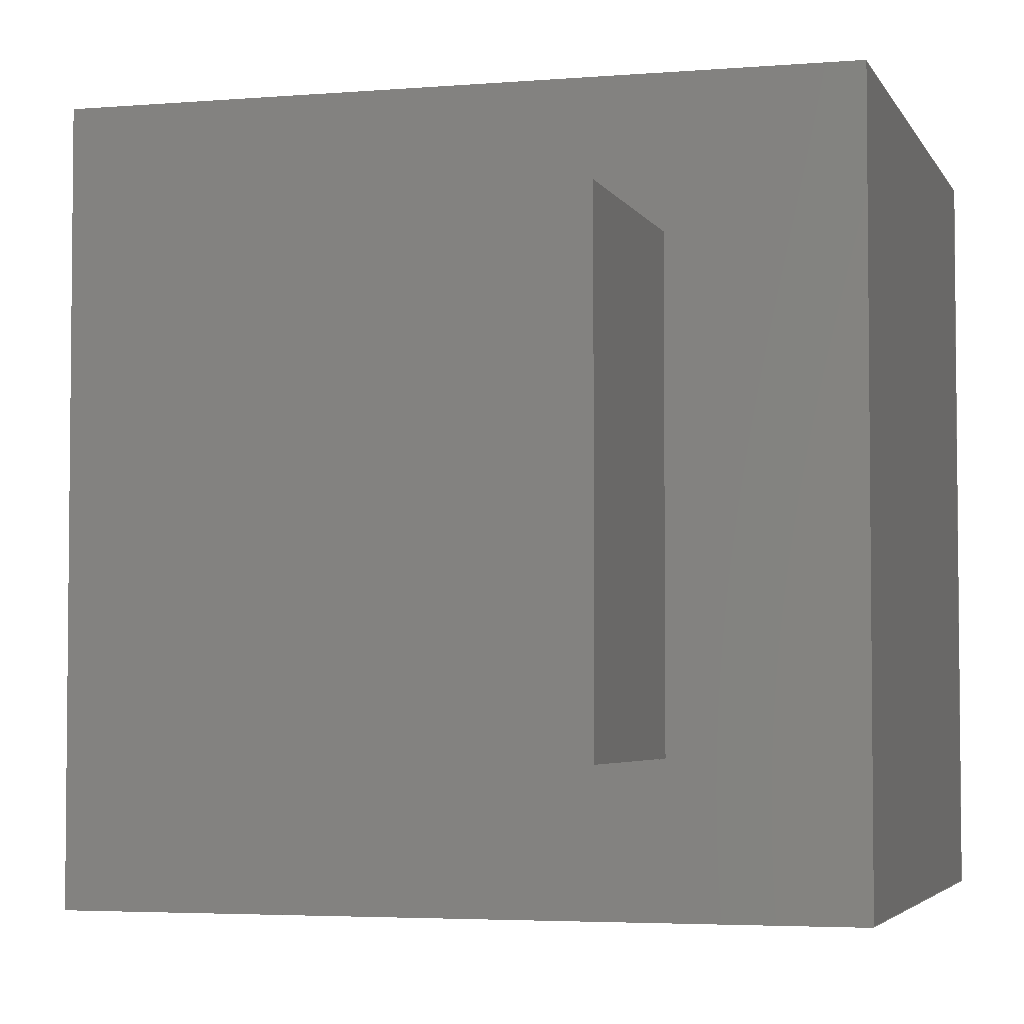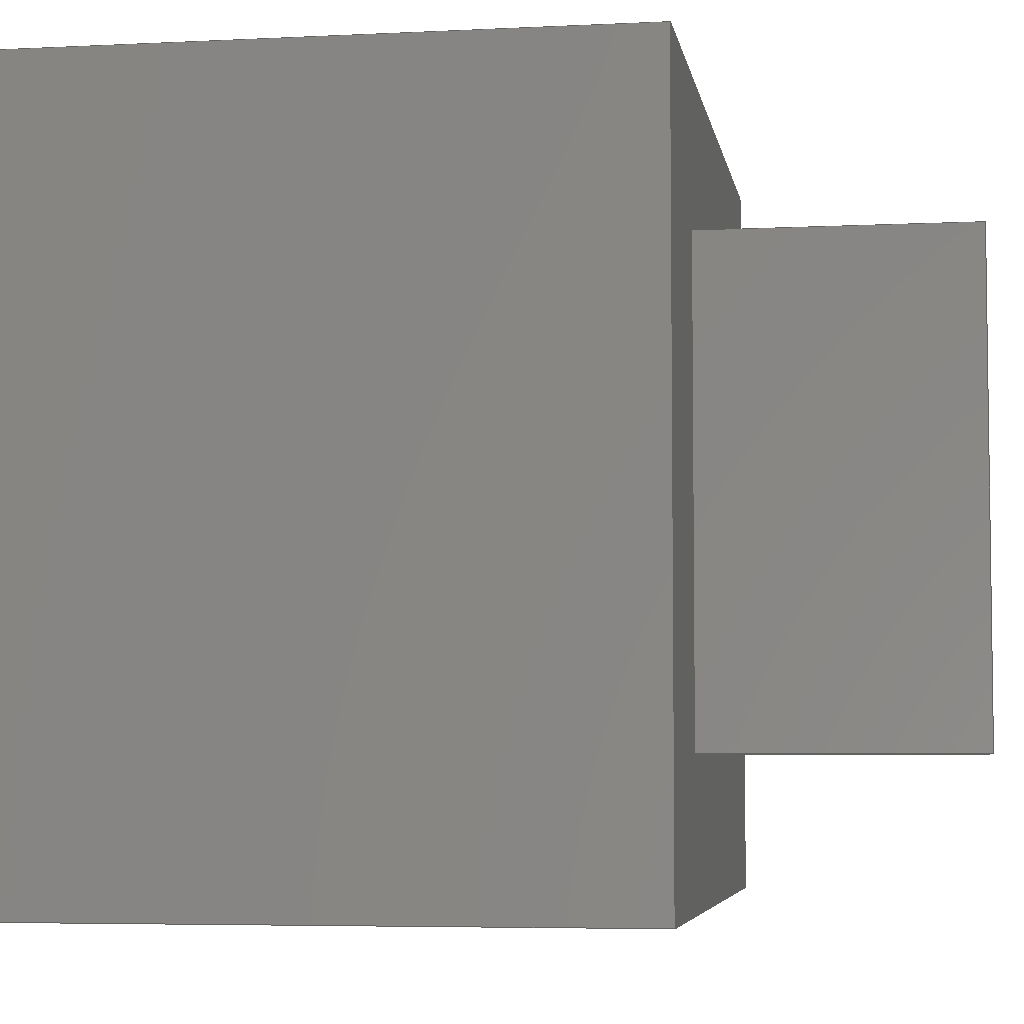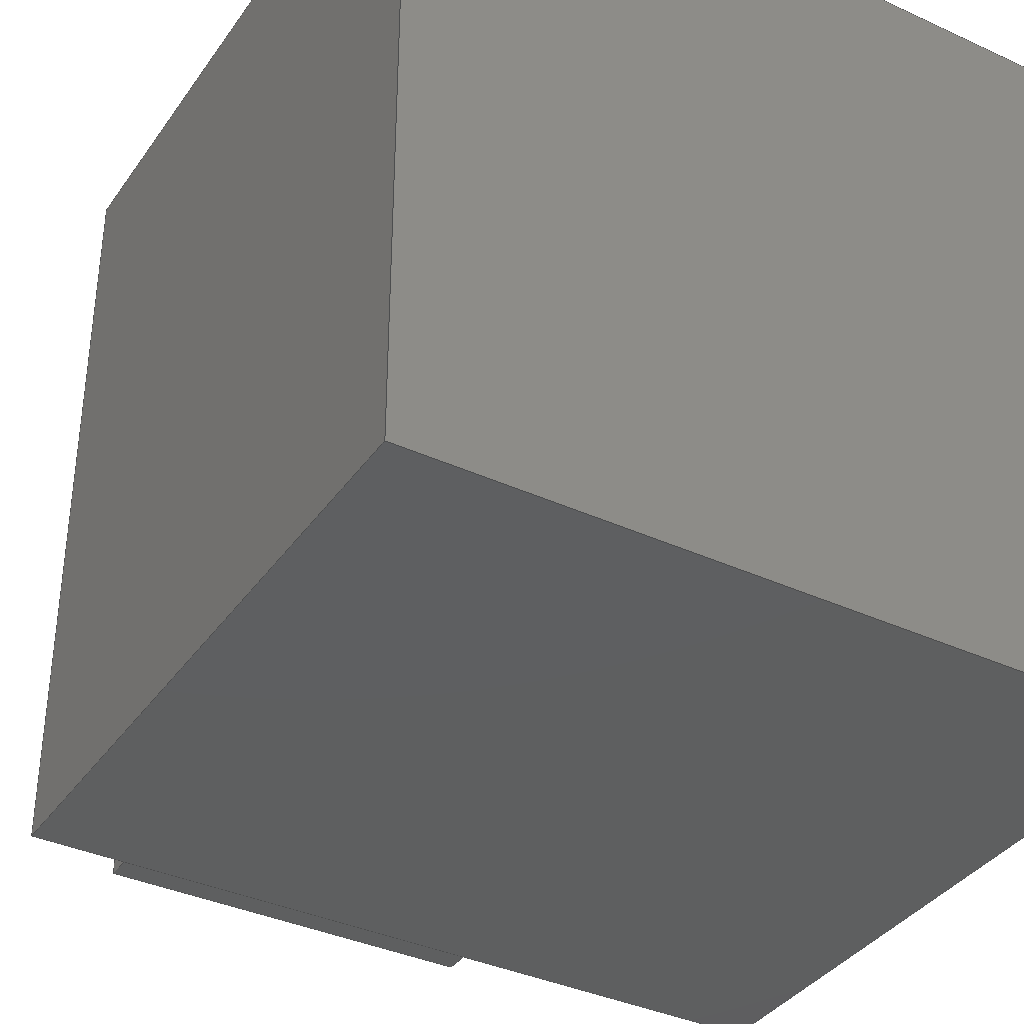
<metadata>
{"format":"step","ext":"step","renderer":"f3d","projection":"perspective","resolution":1024,"background":"white","views":[{"elev":-3.9,"azim":15.7,"up":"+Y"},{"elev":-5.1,"azim":-80.9,"up":"+Y"},{"elev":-37.1,"azim":149.3,"up":"+Y"}]}
</metadata>
<code>
ISO-10303-21;
DATA;
#1 = APPLICATION_PROTOCOL_DEFINITION('international standard',
  'automotive_design',2000,#2);
#2 = APPLICATION_CONTEXT(
  'core data for automotive mechanical design processes');
#3 = SHAPE_DEFINITION_REPRESENTATION(#4,#10);
#4 = PRODUCT_DEFINITION_SHAPE('','',#5);
#5 = PRODUCT_DEFINITION('design','',#6,#9);
#6 = PRODUCT_DEFINITION_FORMATION('','',#7);
#7 = PRODUCT('Part','Part','',(#8));
#8 = PRODUCT_CONTEXT('',#2,'mechanical');
#9 = PRODUCT_DEFINITION_CONTEXT('part definition',#2,'design');
#10 = SHAPE_REPRESENTATION('',(#11,#15,#19),#23);
#11 = AXIS2_PLACEMENT_3D('',#12,#13,#14);
#12 = CARTESIAN_POINT('',(0,0,0));
#13 = DIRECTION('',(0,0,1));
#14 = DIRECTION('',(1,0,-0));
#15 = AXIS2_PLACEMENT_3D('',#16,#17,#18);
#16 = CARTESIAN_POINT('',(1.4,1.1,5));
#17 = DIRECTION('',(0,0,1));
#18 = DIRECTION('',(1,0,0));
#19 = AXIS2_PLACEMENT_3D('',#20,#21,#22);
#20 = CARTESIAN_POINT('',(0,0,0));
#21 = DIRECTION('',(0,0,1));
#22 = DIRECTION('',(1,0,0));
#23 = ( GEOMETRIC_REPRESENTATION_CONTEXT(3) 
GLOBAL_UNCERTAINTY_ASSIGNED_CONTEXT((#27)) GLOBAL_UNIT_ASSIGNED_CONTEXT(
(#24,#25,#26)) REPRESENTATION_CONTEXT('Context #1',
  '3D Context with UNIT and UNCERTAINTY') );
#24 = ( LENGTH_UNIT() NAMED_UNIT(*) SI_UNIT(.MILLI.,.METRE.) );
#25 = ( NAMED_UNIT(*) PLANE_ANGLE_UNIT() SI_UNIT($,.RADIAN.) );
#26 = ( NAMED_UNIT(*) SI_UNIT($,.STERADIAN.) SOLID_ANGLE_UNIT() );
#27 = UNCERTAINTY_MEASURE_WITH_UNIT(LENGTH_MEASURE(1e-07),#24,
  'distance_accuracy_value','confusion accuracy');
#28 = PRODUCT_RELATED_PRODUCT_CATEGORY('part',$,(#7));
#29 = SHAPE_DEFINITION_REPRESENTATION(#30,#36);
#30 = PRODUCT_DEFINITION_SHAPE('','',#31);
#31 = PRODUCT_DEFINITION('design','',#32,#35);
#32 = PRODUCT_DEFINITION_FORMATION('','',#33);
#33 = PRODUCT('Cube001','Cube001','',(#34));
#34 = PRODUCT_CONTEXT('',#2,'mechanical');
#35 = PRODUCT_DEFINITION_CONTEXT('part definition',#2,'design');
#36 = ADVANCED_BREP_SHAPE_REPRESENTATION('',(#11,#37),#187);
#37 = MANIFOLD_SOLID_BREP('',#38);
#38 = CLOSED_SHELL('',(#39,#79,#119,#141,#163,#175));
#39 = ADVANCED_FACE('',(#40),#74,.F.);
#40 = FACE_BOUND('',#41,.F.);
#41 = EDGE_LOOP('',(#42,#52,#60,#68));
#42 = ORIENTED_EDGE('',*,*,#43,.F.);
#43 = EDGE_CURVE('',#44,#46,#48,.T.);
#44 = VERTEX_POINT('',#45);
#45 = CARTESIAN_POINT('',(0,0,0));
#46 = VERTEX_POINT('',#47);
#47 = CARTESIAN_POINT('',(0,0,2));
#48 = LINE('',#49,#50);
#49 = CARTESIAN_POINT('',(0,0,0));
#50 = VECTOR('',#51,1);
#51 = DIRECTION('',(0,0,1));
#52 = ORIENTED_EDGE('',*,*,#53,.T.);
#53 = EDGE_CURVE('',#44,#54,#56,.T.);
#54 = VERTEX_POINT('',#55);
#55 = CARTESIAN_POINT('',(0,3.6,0));
#56 = LINE('',#57,#58);
#57 = CARTESIAN_POINT('',(0,0,0));
#58 = VECTOR('',#59,1);
#59 = DIRECTION('',(-0,1,0));
#60 = ORIENTED_EDGE('',*,*,#61,.T.);
#61 = EDGE_CURVE('',#54,#62,#64,.T.);
#62 = VERTEX_POINT('',#63);
#63 = CARTESIAN_POINT('',(0,3.6,2));
#64 = LINE('',#65,#66);
#65 = CARTESIAN_POINT('',(0,3.6,0));
#66 = VECTOR('',#67,1);
#67 = DIRECTION('',(0,0,1));
#68 = ORIENTED_EDGE('',*,*,#69,.F.);
#69 = EDGE_CURVE('',#46,#62,#70,.T.);
#70 = LINE('',#71,#72);
#71 = CARTESIAN_POINT('',(0,0,2));
#72 = VECTOR('',#73,1);
#73 = DIRECTION('',(-0,1,0));
#74 = PLANE('',#75);
#75 = AXIS2_PLACEMENT_3D('',#76,#77,#78);
#76 = CARTESIAN_POINT('',(0,0,0));
#77 = DIRECTION('',(1,0,-0));
#78 = DIRECTION('',(0,0,1));
#79 = ADVANCED_FACE('',(#80),#114,.T.);
#80 = FACE_BOUND('',#81,.T.);
#81 = EDGE_LOOP('',(#82,#92,#100,#108));
#82 = ORIENTED_EDGE('',*,*,#83,.F.);
#83 = EDGE_CURVE('',#84,#86,#88,.T.);
#84 = VERTEX_POINT('',#85);
#85 = CARTESIAN_POINT('',(3,0,0));
#86 = VERTEX_POINT('',#87);
#87 = CARTESIAN_POINT('',(3,0,2));
#88 = LINE('',#89,#90);
#89 = CARTESIAN_POINT('',(3,0,0));
#90 = VECTOR('',#91,1);
#91 = DIRECTION('',(0,0,1));
#92 = ORIENTED_EDGE('',*,*,#93,.T.);
#93 = EDGE_CURVE('',#84,#94,#96,.T.);
#94 = VERTEX_POINT('',#95);
#95 = CARTESIAN_POINT('',(3,3.6,0));
#96 = LINE('',#97,#98);
#97 = CARTESIAN_POINT('',(3,0,0));
#98 = VECTOR('',#99,1);
#99 = DIRECTION('',(-0,1,0));
#100 = ORIENTED_EDGE('',*,*,#101,.T.);
#101 = EDGE_CURVE('',#94,#102,#104,.T.);
#102 = VERTEX_POINT('',#103);
#103 = CARTESIAN_POINT('',(3,3.6,2));
#104 = LINE('',#105,#106);
#105 = CARTESIAN_POINT('',(3,3.6,0));
#106 = VECTOR('',#107,1);
#107 = DIRECTION('',(0,0,1));
#108 = ORIENTED_EDGE('',*,*,#109,.F.);
#109 = EDGE_CURVE('',#86,#102,#110,.T.);
#110 = LINE('',#111,#112);
#111 = CARTESIAN_POINT('',(3,0,2));
#112 = VECTOR('',#113,1);
#113 = DIRECTION('',(-0,1,0));
#114 = PLANE('',#115);
#115 = AXIS2_PLACEMENT_3D('',#116,#117,#118);
#116 = CARTESIAN_POINT('',(3,0,0));
#117 = DIRECTION('',(1,0,-0));
#118 = DIRECTION('',(0,0,1));
#119 = ADVANCED_FACE('',(#120),#136,.F.);
#120 = FACE_BOUND('',#121,.F.);
#121 = EDGE_LOOP('',(#122,#128,#129,#135));
#122 = ORIENTED_EDGE('',*,*,#123,.F.);
#123 = EDGE_CURVE('',#44,#84,#124,.T.);
#124 = LINE('',#125,#126);
#125 = CARTESIAN_POINT('',(0,0,0));
#126 = VECTOR('',#127,1);
#127 = DIRECTION('',(1,0,-0));
#128 = ORIENTED_EDGE('',*,*,#43,.T.);
#129 = ORIENTED_EDGE('',*,*,#130,.T.);
#130 = EDGE_CURVE('',#46,#86,#131,.T.);
#131 = LINE('',#132,#133);
#132 = CARTESIAN_POINT('',(0,0,2));
#133 = VECTOR('',#134,1);
#134 = DIRECTION('',(1,0,-0));
#135 = ORIENTED_EDGE('',*,*,#83,.F.);
#136 = PLANE('',#137);
#137 = AXIS2_PLACEMENT_3D('',#138,#139,#140);
#138 = CARTESIAN_POINT('',(0,0,0));
#139 = DIRECTION('',(-0,1,0));
#140 = DIRECTION('',(0,0,1));
#141 = ADVANCED_FACE('',(#142),#158,.T.);
#142 = FACE_BOUND('',#143,.T.);
#143 = EDGE_LOOP('',(#144,#150,#151,#157));
#144 = ORIENTED_EDGE('',*,*,#145,.F.);
#145 = EDGE_CURVE('',#54,#94,#146,.T.);
#146 = LINE('',#147,#148);
#147 = CARTESIAN_POINT('',(0,3.6,0));
#148 = VECTOR('',#149,1);
#149 = DIRECTION('',(1,0,-0));
#150 = ORIENTED_EDGE('',*,*,#61,.T.);
#151 = ORIENTED_EDGE('',*,*,#152,.T.);
#152 = EDGE_CURVE('',#62,#102,#153,.T.);
#153 = LINE('',#154,#155);
#154 = CARTESIAN_POINT('',(0,3.6,2));
#155 = VECTOR('',#156,1);
#156 = DIRECTION('',(1,0,-0));
#157 = ORIENTED_EDGE('',*,*,#101,.F.);
#158 = PLANE('',#159);
#159 = AXIS2_PLACEMENT_3D('',#160,#161,#162);
#160 = CARTESIAN_POINT('',(0,3.6,0));
#161 = DIRECTION('',(-0,1,0));
#162 = DIRECTION('',(0,0,1));
#163 = ADVANCED_FACE('',(#164),#170,.F.);
#164 = FACE_BOUND('',#165,.F.);
#165 = EDGE_LOOP('',(#166,#167,#168,#169));
#166 = ORIENTED_EDGE('',*,*,#53,.F.);
#167 = ORIENTED_EDGE('',*,*,#123,.T.);
#168 = ORIENTED_EDGE('',*,*,#93,.T.);
#169 = ORIENTED_EDGE('',*,*,#145,.F.);
#170 = PLANE('',#171);
#171 = AXIS2_PLACEMENT_3D('',#172,#173,#174);
#172 = CARTESIAN_POINT('',(0,0,0));
#173 = DIRECTION('',(0,0,1));
#174 = DIRECTION('',(1,0,-0));
#175 = ADVANCED_FACE('',(#176),#182,.T.);
#176 = FACE_BOUND('',#177,.T.);
#177 = EDGE_LOOP('',(#178,#179,#180,#181));
#178 = ORIENTED_EDGE('',*,*,#69,.F.);
#179 = ORIENTED_EDGE('',*,*,#130,.T.);
#180 = ORIENTED_EDGE('',*,*,#109,.T.);
#181 = ORIENTED_EDGE('',*,*,#152,.F.);
#182 = PLANE('',#183);
#183 = AXIS2_PLACEMENT_3D('',#184,#185,#186);
#184 = CARTESIAN_POINT('',(0,0,2));
#185 = DIRECTION('',(0,0,1));
#186 = DIRECTION('',(1,0,-0));
#187 = ( GEOMETRIC_REPRESENTATION_CONTEXT(3) 
GLOBAL_UNCERTAINTY_ASSIGNED_CONTEXT((#191)) GLOBAL_UNIT_ASSIGNED_CONTEXT
((#188,#189,#190)) REPRESENTATION_CONTEXT('Context #1',
  '3D Context with UNIT and UNCERTAINTY') );
#188 = ( LENGTH_UNIT() NAMED_UNIT(*) SI_UNIT(.MILLI.,.METRE.) );
#189 = ( NAMED_UNIT(*) PLANE_ANGLE_UNIT() SI_UNIT($,.RADIAN.) );
#190 = ( NAMED_UNIT(*) SI_UNIT($,.STERADIAN.) SOLID_ANGLE_UNIT() );
#191 = UNCERTAINTY_MEASURE_WITH_UNIT(LENGTH_MEASURE(1e-07),#188,
  'distance_accuracy_value','confusion accuracy');
#192 = CONTEXT_DEPENDENT_SHAPE_REPRESENTATION(#193,#195);
#193 = ( REPRESENTATION_RELATIONSHIP('','',#36,#10) 
REPRESENTATION_RELATIONSHIP_WITH_TRANSFORMATION(#194) 
SHAPE_REPRESENTATION_RELATIONSHIP() );
#194 = ITEM_DEFINED_TRANSFORMATION('','',#11,#15);
#195 = PRODUCT_DEFINITION_SHAPE('Placement','Placement of an item',#196
  );
#196 = NEXT_ASSEMBLY_USAGE_OCCURRENCE('11','=>[0:1:1:1]','',#5,#31,$);
#197 = PRODUCT_RELATED_PRODUCT_CATEGORY('part',$,(#33));
#198 = SHAPE_DEFINITION_REPRESENTATION(#199,#205);
#199 = PRODUCT_DEFINITION_SHAPE('','',#200);
#200 = PRODUCT_DEFINITION('design','',#201,#204);
#201 = PRODUCT_DEFINITION_FORMATION('','',#202);
#202 = PRODUCT('Cube','Cube','',(#203));
#203 = PRODUCT_CONTEXT('',#2,'mechanical');
#204 = PRODUCT_DEFINITION_CONTEXT('part definition',#2,'design');
#205 = ADVANCED_BREP_SHAPE_REPRESENTATION('',(#11,#206),#356);
#206 = MANIFOLD_SOLID_BREP('',#207);
#207 = CLOSED_SHELL('',(#208,#248,#288,#310,#332,#344));
#208 = ADVANCED_FACE('',(#209),#243,.F.);
#209 = FACE_BOUND('',#210,.F.);
#210 = EDGE_LOOP('',(#211,#221,#229,#237));
#211 = ORIENTED_EDGE('',*,*,#212,.F.);
#212 = EDGE_CURVE('',#213,#215,#217,.T.);
#213 = VERTEX_POINT('',#214);
#214 = CARTESIAN_POINT('',(0,0,0));
#215 = VERTEX_POINT('',#216);
#216 = CARTESIAN_POINT('',(0,0,5));
#217 = LINE('',#218,#219);
#218 = CARTESIAN_POINT('',(0,0,0));
#219 = VECTOR('',#220,1);
#220 = DIRECTION('',(0,0,1));
#221 = ORIENTED_EDGE('',*,*,#222,.T.);
#222 = EDGE_CURVE('',#213,#223,#225,.T.);
#223 = VERTEX_POINT('',#224);
#224 = CARTESIAN_POINT('',(0,5.8,0));
#225 = LINE('',#226,#227);
#226 = CARTESIAN_POINT('',(0,0,0));
#227 = VECTOR('',#228,1);
#228 = DIRECTION('',(-0,1,0));
#229 = ORIENTED_EDGE('',*,*,#230,.T.);
#230 = EDGE_CURVE('',#223,#231,#233,.T.);
#231 = VERTEX_POINT('',#232);
#232 = CARTESIAN_POINT('',(0,5.8,5));
#233 = LINE('',#234,#235);
#234 = CARTESIAN_POINT('',(0,5.8,0));
#235 = VECTOR('',#236,1);
#236 = DIRECTION('',(0,0,1));
#237 = ORIENTED_EDGE('',*,*,#238,.F.);
#238 = EDGE_CURVE('',#215,#231,#239,.T.);
#239 = LINE('',#240,#241);
#240 = CARTESIAN_POINT('',(0,0,5));
#241 = VECTOR('',#242,1);
#242 = DIRECTION('',(-0,1,0));
#243 = PLANE('',#244);
#244 = AXIS2_PLACEMENT_3D('',#245,#246,#247);
#245 = CARTESIAN_POINT('',(0,0,0));
#246 = DIRECTION('',(1,0,-0));
#247 = DIRECTION('',(0,0,1));
#248 = ADVANCED_FACE('',(#249),#283,.T.);
#249 = FACE_BOUND('',#250,.T.);
#250 = EDGE_LOOP('',(#251,#261,#269,#277));
#251 = ORIENTED_EDGE('',*,*,#252,.F.);
#252 = EDGE_CURVE('',#253,#255,#257,.T.);
#253 = VERTEX_POINT('',#254);
#254 = CARTESIAN_POINT('',(5.8,0,0));
#255 = VERTEX_POINT('',#256);
#256 = CARTESIAN_POINT('',(5.8,0,5));
#257 = LINE('',#258,#259);
#258 = CARTESIAN_POINT('',(5.8,0,0));
#259 = VECTOR('',#260,1);
#260 = DIRECTION('',(0,0,1));
#261 = ORIENTED_EDGE('',*,*,#262,.T.);
#262 = EDGE_CURVE('',#253,#263,#265,.T.);
#263 = VERTEX_POINT('',#264);
#264 = CARTESIAN_POINT('',(5.8,5.8,0));
#265 = LINE('',#266,#267);
#266 = CARTESIAN_POINT('',(5.8,0,0));
#267 = VECTOR('',#268,1);
#268 = DIRECTION('',(-0,1,0));
#269 = ORIENTED_EDGE('',*,*,#270,.T.);
#270 = EDGE_CURVE('',#263,#271,#273,.T.);
#271 = VERTEX_POINT('',#272);
#272 = CARTESIAN_POINT('',(5.8,5.8,5));
#273 = LINE('',#274,#275);
#274 = CARTESIAN_POINT('',(5.8,5.8,0));
#275 = VECTOR('',#276,1);
#276 = DIRECTION('',(0,0,1));
#277 = ORIENTED_EDGE('',*,*,#278,.F.);
#278 = EDGE_CURVE('',#255,#271,#279,.T.);
#279 = LINE('',#280,#281);
#280 = CARTESIAN_POINT('',(5.8,0,5));
#281 = VECTOR('',#282,1);
#282 = DIRECTION('',(-0,1,0));
#283 = PLANE('',#284);
#284 = AXIS2_PLACEMENT_3D('',#285,#286,#287);
#285 = CARTESIAN_POINT('',(5.8,0,0));
#286 = DIRECTION('',(1,0,-0));
#287 = DIRECTION('',(0,0,1));
#288 = ADVANCED_FACE('',(#289),#305,.F.);
#289 = FACE_BOUND('',#290,.F.);
#290 = EDGE_LOOP('',(#291,#297,#298,#304));
#291 = ORIENTED_EDGE('',*,*,#292,.F.);
#292 = EDGE_CURVE('',#213,#253,#293,.T.);
#293 = LINE('',#294,#295);
#294 = CARTESIAN_POINT('',(0,0,0));
#295 = VECTOR('',#296,1);
#296 = DIRECTION('',(1,0,-0));
#297 = ORIENTED_EDGE('',*,*,#212,.T.);
#298 = ORIENTED_EDGE('',*,*,#299,.T.);
#299 = EDGE_CURVE('',#215,#255,#300,.T.);
#300 = LINE('',#301,#302);
#301 = CARTESIAN_POINT('',(0,0,5));
#302 = VECTOR('',#303,1);
#303 = DIRECTION('',(1,0,-0));
#304 = ORIENTED_EDGE('',*,*,#252,.F.);
#305 = PLANE('',#306);
#306 = AXIS2_PLACEMENT_3D('',#307,#308,#309);
#307 = CARTESIAN_POINT('',(0,0,0));
#308 = DIRECTION('',(-0,1,0));
#309 = DIRECTION('',(0,0,1));
#310 = ADVANCED_FACE('',(#311),#327,.T.);
#311 = FACE_BOUND('',#312,.T.);
#312 = EDGE_LOOP('',(#313,#319,#320,#326));
#313 = ORIENTED_EDGE('',*,*,#314,.F.);
#314 = EDGE_CURVE('',#223,#263,#315,.T.);
#315 = LINE('',#316,#317);
#316 = CARTESIAN_POINT('',(0,5.8,0));
#317 = VECTOR('',#318,1);
#318 = DIRECTION('',(1,0,-0));
#319 = ORIENTED_EDGE('',*,*,#230,.T.);
#320 = ORIENTED_EDGE('',*,*,#321,.T.);
#321 = EDGE_CURVE('',#231,#271,#322,.T.);
#322 = LINE('',#323,#324);
#323 = CARTESIAN_POINT('',(0,5.8,5));
#324 = VECTOR('',#325,1);
#325 = DIRECTION('',(1,0,-0));
#326 = ORIENTED_EDGE('',*,*,#270,.F.);
#327 = PLANE('',#328);
#328 = AXIS2_PLACEMENT_3D('',#329,#330,#331);
#329 = CARTESIAN_POINT('',(0,5.8,0));
#330 = DIRECTION('',(-0,1,0));
#331 = DIRECTION('',(0,0,1));
#332 = ADVANCED_FACE('',(#333),#339,.F.);
#333 = FACE_BOUND('',#334,.F.);
#334 = EDGE_LOOP('',(#335,#336,#337,#338));
#335 = ORIENTED_EDGE('',*,*,#222,.F.);
#336 = ORIENTED_EDGE('',*,*,#292,.T.);
#337 = ORIENTED_EDGE('',*,*,#262,.T.);
#338 = ORIENTED_EDGE('',*,*,#314,.F.);
#339 = PLANE('',#340);
#340 = AXIS2_PLACEMENT_3D('',#341,#342,#343);
#341 = CARTESIAN_POINT('',(0,0,0));
#342 = DIRECTION('',(0,0,1));
#343 = DIRECTION('',(1,0,-0));
#344 = ADVANCED_FACE('',(#345),#351,.T.);
#345 = FACE_BOUND('',#346,.T.);
#346 = EDGE_LOOP('',(#347,#348,#349,#350));
#347 = ORIENTED_EDGE('',*,*,#238,.F.);
#348 = ORIENTED_EDGE('',*,*,#299,.T.);
#349 = ORIENTED_EDGE('',*,*,#278,.T.);
#350 = ORIENTED_EDGE('',*,*,#321,.F.);
#351 = PLANE('',#352);
#352 = AXIS2_PLACEMENT_3D('',#353,#354,#355);
#353 = CARTESIAN_POINT('',(0,0,5));
#354 = DIRECTION('',(0,0,1));
#355 = DIRECTION('',(1,0,-0));
#356 = ( GEOMETRIC_REPRESENTATION_CONTEXT(3) 
GLOBAL_UNCERTAINTY_ASSIGNED_CONTEXT((#360)) GLOBAL_UNIT_ASSIGNED_CONTEXT
((#357,#358,#359)) REPRESENTATION_CONTEXT('Context #1',
  '3D Context with UNIT and UNCERTAINTY') );
#357 = ( LENGTH_UNIT() NAMED_UNIT(*) SI_UNIT(.MILLI.,.METRE.) );
#358 = ( NAMED_UNIT(*) PLANE_ANGLE_UNIT() SI_UNIT($,.RADIAN.) );
#359 = ( NAMED_UNIT(*) SI_UNIT($,.STERADIAN.) SOLID_ANGLE_UNIT() );
#360 = UNCERTAINTY_MEASURE_WITH_UNIT(LENGTH_MEASURE(1e-07),#357,
  'distance_accuracy_value','confusion accuracy');
#361 = CONTEXT_DEPENDENT_SHAPE_REPRESENTATION(#362,#364);
#362 = ( REPRESENTATION_RELATIONSHIP('','',#205,#10) 
REPRESENTATION_RELATIONSHIP_WITH_TRANSFORMATION(#363) 
SHAPE_REPRESENTATION_RELATIONSHIP() );
#363 = ITEM_DEFINED_TRANSFORMATION('','',#11,#19);
#364 = PRODUCT_DEFINITION_SHAPE('Placement','Placement of an item',#365
  );
#365 = NEXT_ASSEMBLY_USAGE_OCCURRENCE('12','=>[0:1:1:2]','',#5,#200,$);
#366 = PRODUCT_RELATED_PRODUCT_CATEGORY('part',$,(#202));
#367 = MECHANICAL_DESIGN_GEOMETRIC_PRESENTATION_REPRESENTATION('',(#368)
  ,#187);
#368 = STYLED_ITEM('color',(#369),#37);
#369 = PRESENTATION_STYLE_ASSIGNMENT((#370,#376));
#370 = SURFACE_STYLE_USAGE(.BOTH.,#371);
#371 = SURFACE_SIDE_STYLE('',(#372));
#372 = SURFACE_STYLE_FILL_AREA(#373);
#373 = FILL_AREA_STYLE('',(#374));
#374 = FILL_AREA_STYLE_COLOUR('',#375);
#375 = COLOUR_RGB('',0.8,0.8,0.8);
#376 = CURVE_STYLE('',#377,POSITIVE_LENGTH_MEASURE(0.1),#375);
#377 = DRAUGHTING_PRE_DEFINED_CURVE_FONT('continuous');
#378 = MECHANICAL_DESIGN_GEOMETRIC_PRESENTATION_REPRESENTATION('',(#379)
  ,#356);
#379 = STYLED_ITEM('color',(#380),#206);
#380 = PRESENTATION_STYLE_ASSIGNMENT((#381,#387));
#381 = SURFACE_STYLE_USAGE(.BOTH.,#382);
#382 = SURFACE_SIDE_STYLE('',(#383));
#383 = SURFACE_STYLE_FILL_AREA(#384);
#384 = FILL_AREA_STYLE('',(#385));
#385 = FILL_AREA_STYLE_COLOUR('',#386);
#386 = COLOUR_RGB('',0.03,0.01,
  0.33);
#387 = CURVE_STYLE('',#388,POSITIVE_LENGTH_MEASURE(0.1),#386);
#388 = DRAUGHTING_PRE_DEFINED_CURVE_FONT('continuous');
ENDSEC;
END-ISO-10303-21;

</code>
